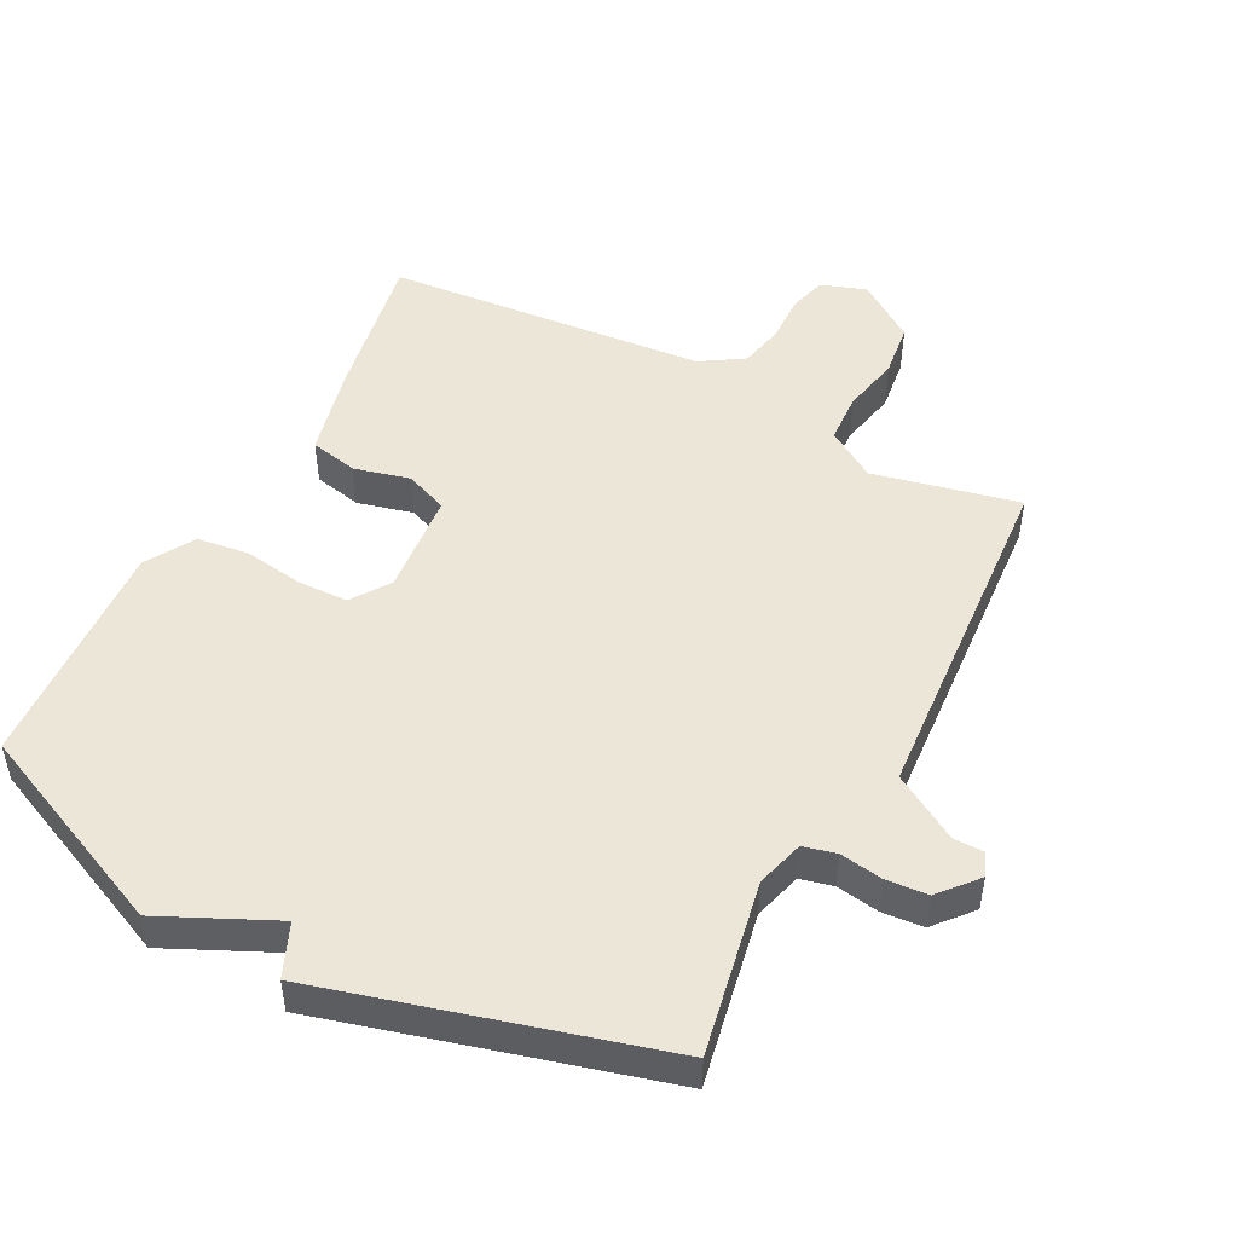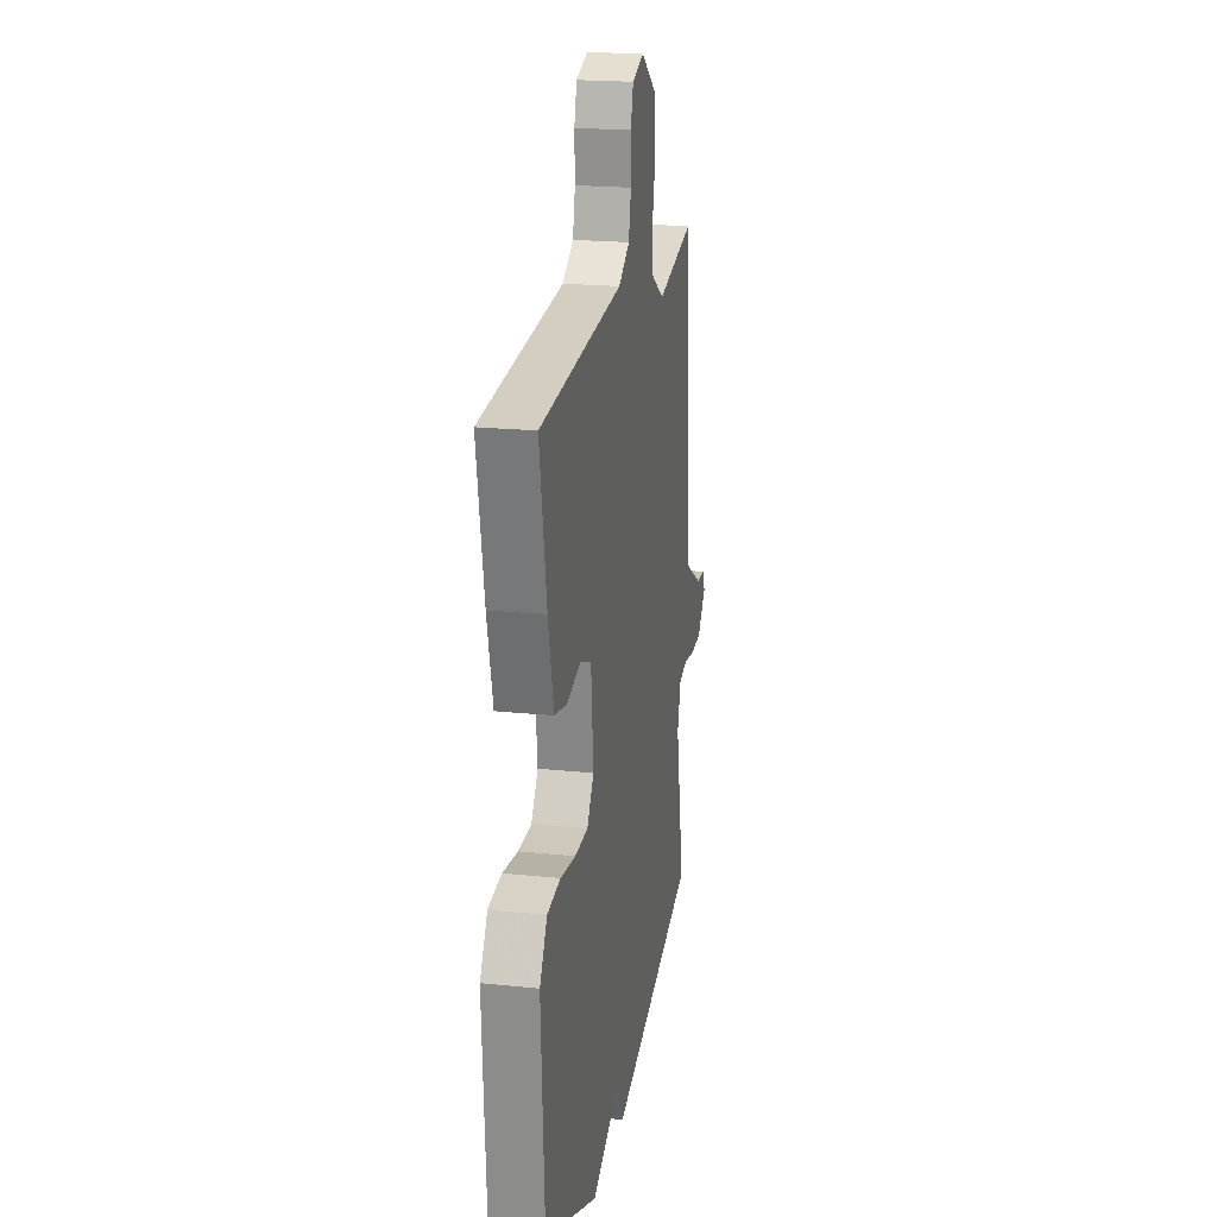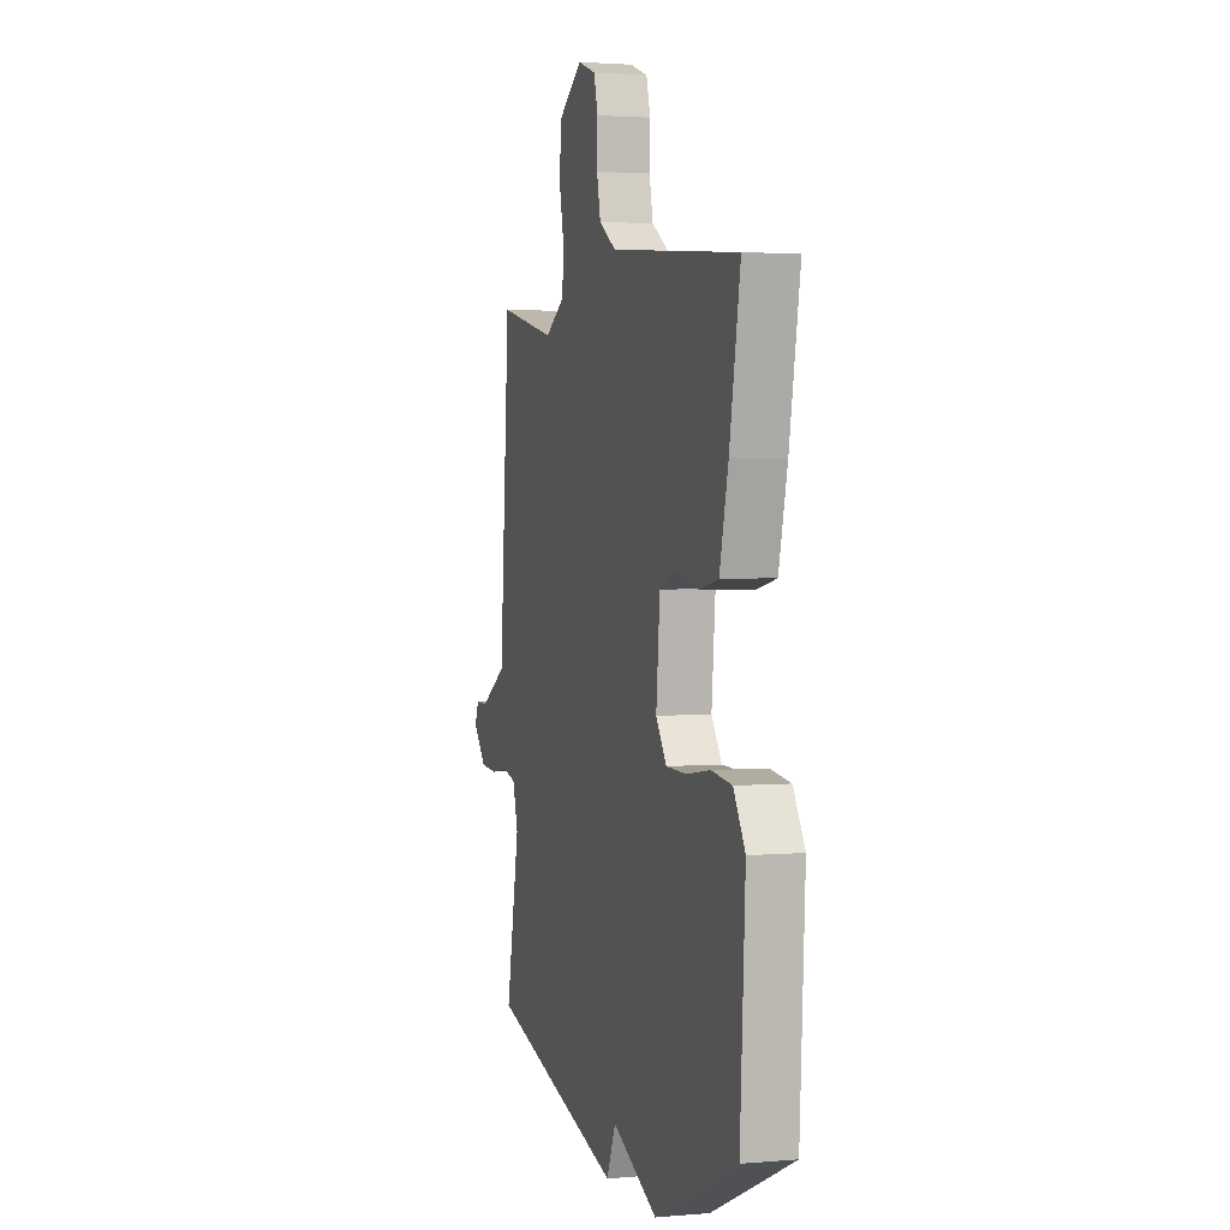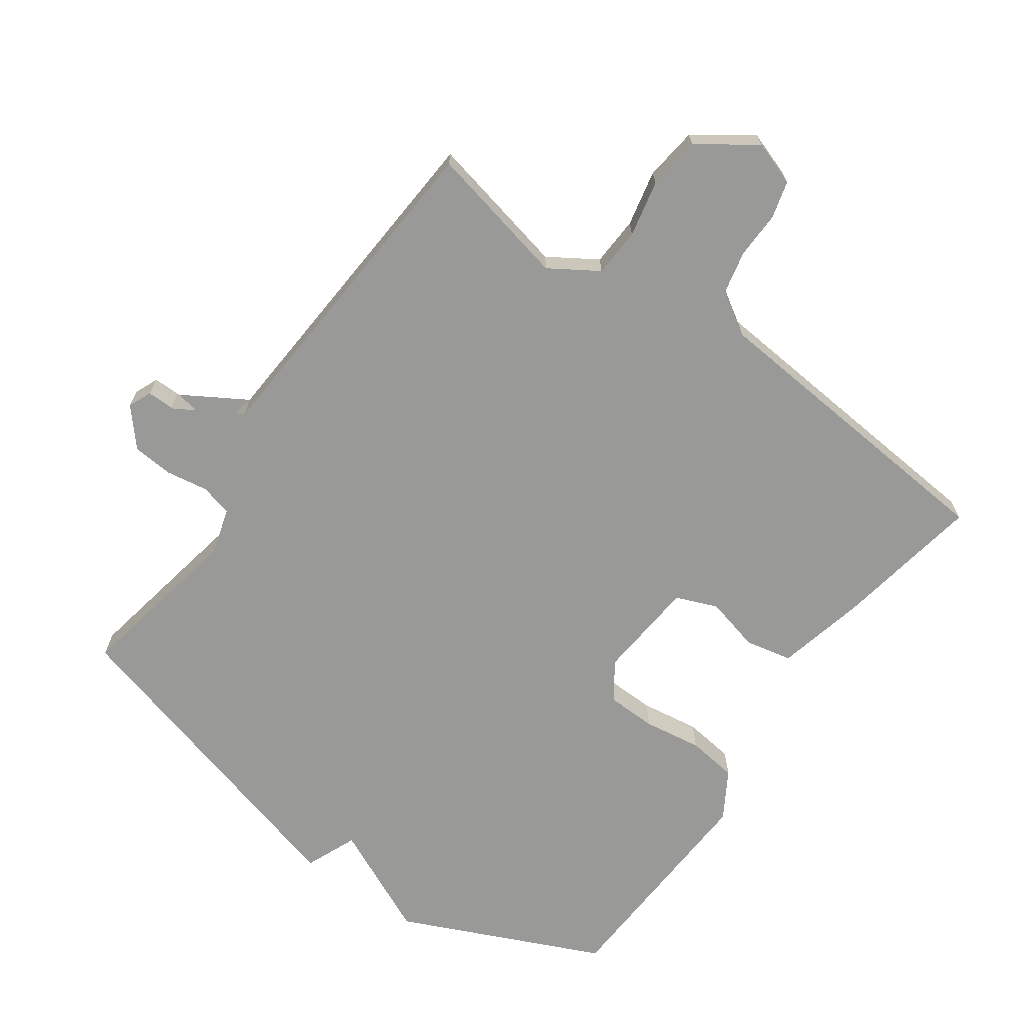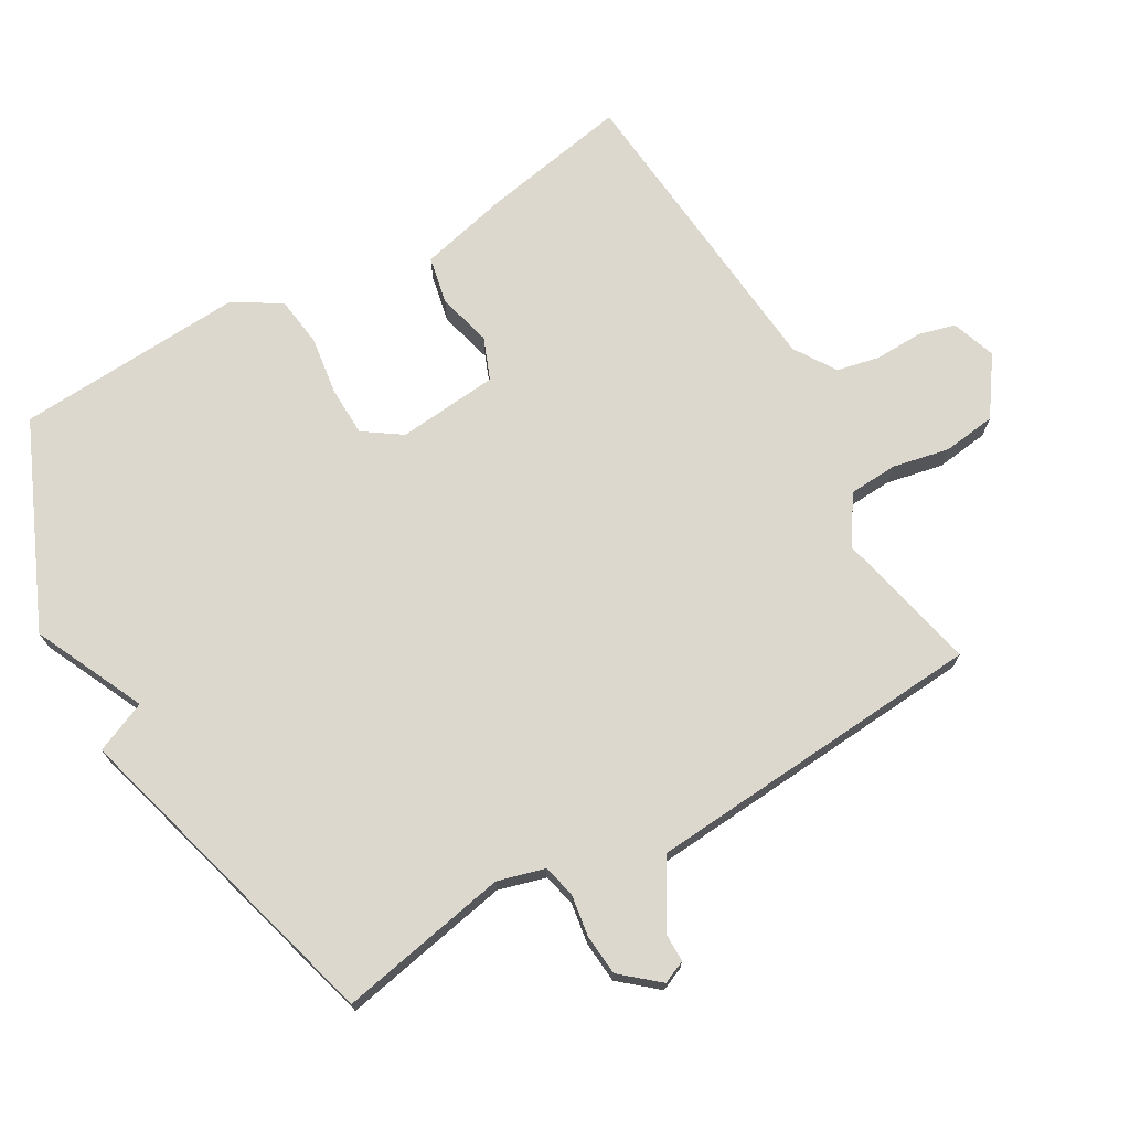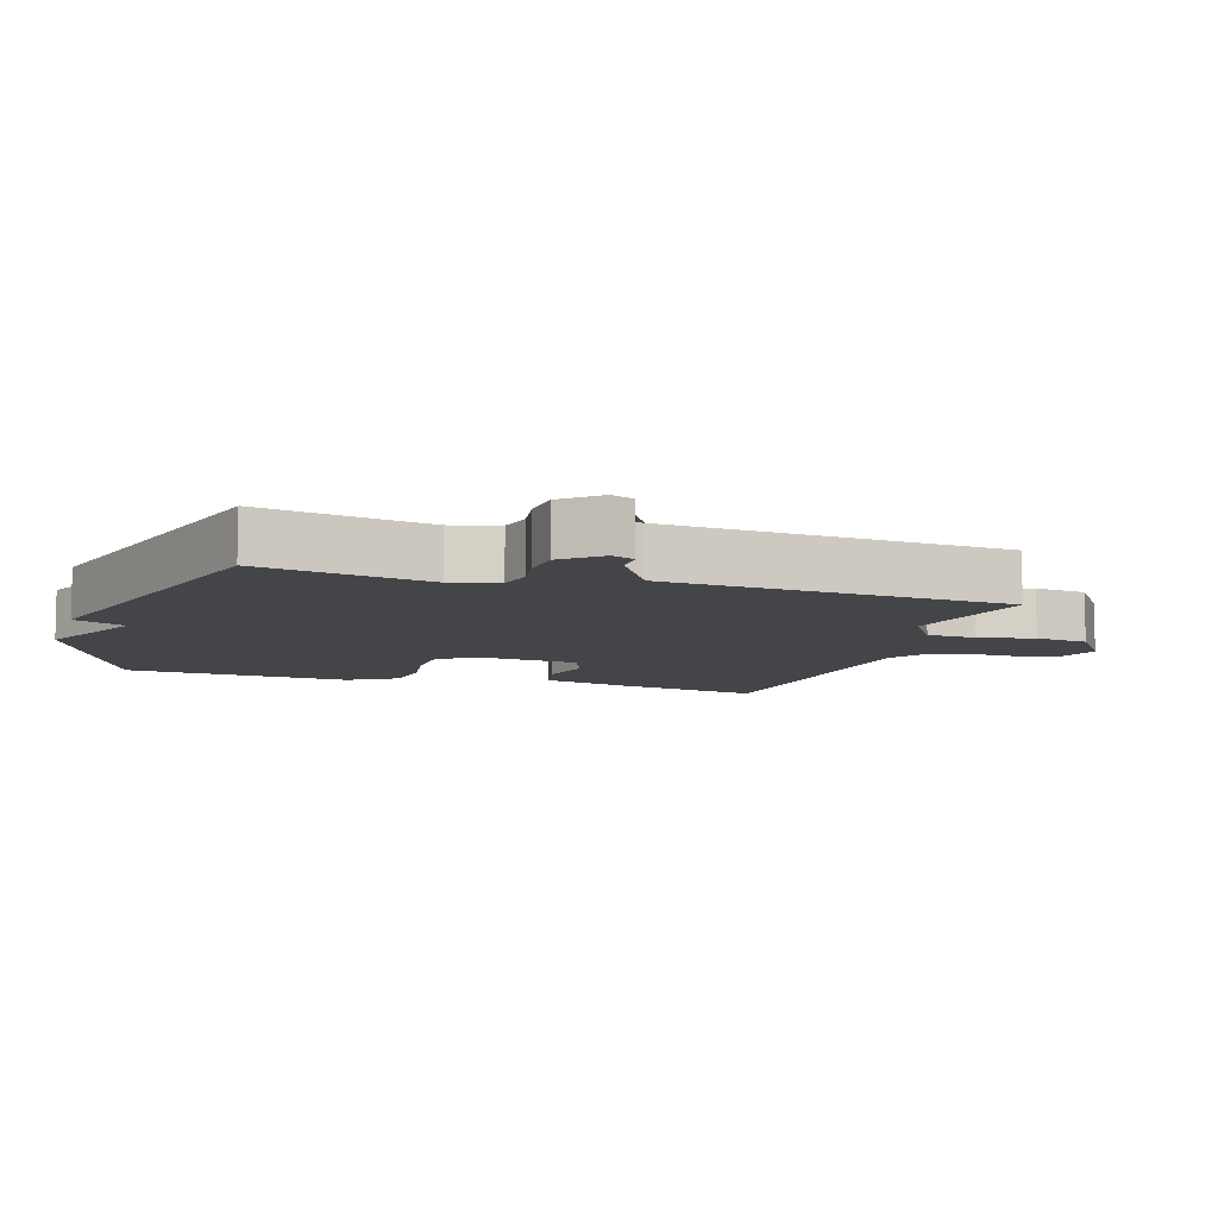
<metadata>
{"format":"obj","ext":"obj","renderer":"f3d","projection":"perspective","resolution":1024,"background":"white","views":[{"elev":49.3,"azim":-152.5,"up":"+Y"},{"elev":20.5,"azim":100.7,"up":"+Z"},{"elev":2.5,"azim":73.1,"up":"+Z"},{"elev":-68.8,"azim":-35.2,"up":"+Y"},{"elev":72.2,"azim":-120.1,"up":"+Y"},{"elev":-8.6,"azim":-107.5,"up":"+Y"}]}
</metadata>
<code>
v -0.5 0.07 -0.5
v -0.451 0.07 -0.243
v -0.471 0.07 -0.172
v -0.52 0.07 -0.16
v -0.583 0.07 -0.17
v -0.645 0.07 -0.165
v -0.693 0.07 -0.109
v -0.678 0.07 -0.074
v -0.638 0.07 -0.074
v -0.589 0.07 -0.082
v -0.549 0.07 -0.072
v -0.537 0.07 -0.016
v -0.5 0.07 0.5
v -0.285 0.07 0.452
v -0.212 0.07 0.498
v -0.208 0.07 0.572
v -0.226 0.07 0.657
v -0.216 0.07 0.737
v -0.13 0.07 0.797
v -0.063 0.07 0.774
v -0.048 0.07 0.718
v -0.05 0.07 0.647
v -0.036 0.07 0.582
v 0.027 0.07 0.542
v 0.5 0.07 0.5
v 0.46 0.07 0.277
v 0.428 0.07 0.143
v 0.357 0.07 0.128
v 0.275 0.07 0.149
v 0.212 0.07 0.124
v 0.198 0.07 -0.028
v 0.237 0.07 -0.085
v 0.312 0.07 -0.087
v 0.4 0.07 -0.074
v 0.476 0.07 -0.084
v 0.519 0.07 -0.156
v 0.5 0.07 -0.5
v 0.195 0.07 -0.636
v 0.028 0.07 -0.558
v -0.005 0.07 -0.636
v -0.5 0 -0.5
v -0.451 0 -0.243
v -0.471 0 -0.172
v -0.52 0 -0.16
v -0.583 0 -0.17
v -0.645 0 -0.165
v -0.693 0 -0.109
v -0.678 0 -0.074
v -0.638 0 -0.074
v -0.589 0 -0.082
v -0.549 0 -0.072
v -0.537 0 -0.016
v -0.5 0 0.5
v -0.285 0 0.452
v -0.212 0 0.498
v -0.208 0 0.572
v -0.226 0 0.657
v -0.216 0 0.737
v -0.13 0 0.797
v -0.063 0 0.774
v -0.048 0 0.718
v -0.05 0 0.647
v -0.036 0 0.582
v 0.027 0 0.542
v 0.5 0 0.5
v 0.46 0 0.277
v 0.428 0 0.143
v 0.357 0 0.128
v 0.275 0 0.149
v 0.212 0 0.124
v 0.198 0 -0.028
v 0.237 0 -0.085
v 0.312 0 -0.087
v 0.4 0 -0.074
v 0.476 0 -0.084
v 0.519 0 -0.156
v 0.5 0 -0.5
v 0.195 0 -0.636
v 0.028 0 -0.558
v -0.005 0 -0.636
f 39 40 1 2
f 38 39 2
f 37 38 2
f 36 37 2
f 35 36 2
f 34 35 2
f 33 34 2
f 32 33 2 3
f 31 32 3 4
f 5 6 7
f 4 5 7
f 31 4 7
f 30 31 7
f 27 28 29
f 26 27 29
f 25 26 29
f 24 25 29
f 23 24 29 30
f 20 21 22
f 19 20 22
f 18 19 22
f 17 18 22
f 16 17 22
f 15 16 22 23
f 14 15 23 30
f 12 13 14 30
f 7 8 9 10
f 7 10 11
f 12 30 7
f 12 11 7
f 42 41 80 79
f 42 79 78
f 42 78 77
f 42 77 76
f 42 76 75
f 42 75 74
f 42 74 73
f 43 42 73 72
f 44 43 72 71
f 47 46 45
f 47 45 44
f 47 44 71
f 47 71 70
f 69 68 67
f 69 67 66
f 69 66 65
f 69 65 64
f 70 69 64 63
f 62 61 60
f 62 60 59
f 62 59 58
f 62 58 57
f 62 57 56
f 63 62 56 55
f 70 63 55 54
f 70 54 53 52
f 50 49 48 47
f 51 50 47
f 47 70 52
f 47 51 52
f 1 41 42 2
f 2 42 43 3
f 3 43 44 4
f 4 44 45 5
f 5 45 46 6
f 6 46 47 7
f 7 47 48 8
f 8 48 49 9
f 9 49 50 10
f 10 50 51 11
f 11 51 52 12
f 12 52 53 13
f 13 53 54 14
f 14 54 55 15
f 15 55 56 16
f 16 56 57 17
f 17 57 58 18
f 18 58 59 19
f 19 59 60 20
f 20 60 61 21
f 21 61 62 22
f 22 62 63 23
f 23 63 64 24
f 24 64 65 25
f 25 65 66 26
f 26 66 67 27
f 27 67 68 28
f 28 68 69 29
f 29 69 70 30
f 30 70 71 31
f 31 71 72 32
f 32 72 73 33
f 33 73 74 34
f 34 74 75 35
f 35 75 76 36
f 36 76 77 37
f 37 77 78 38
f 38 78 79 39
f 39 79 80 40
f 40 80 41 1

</code>
